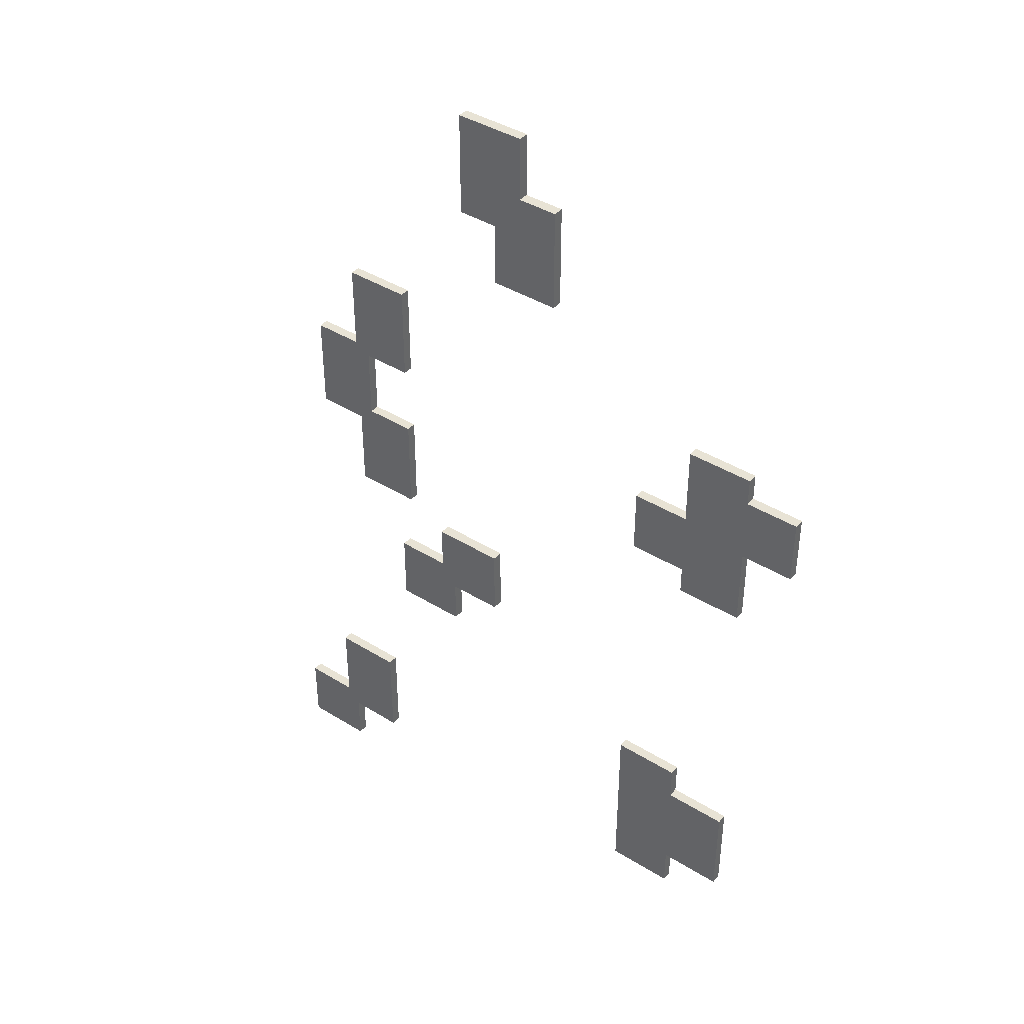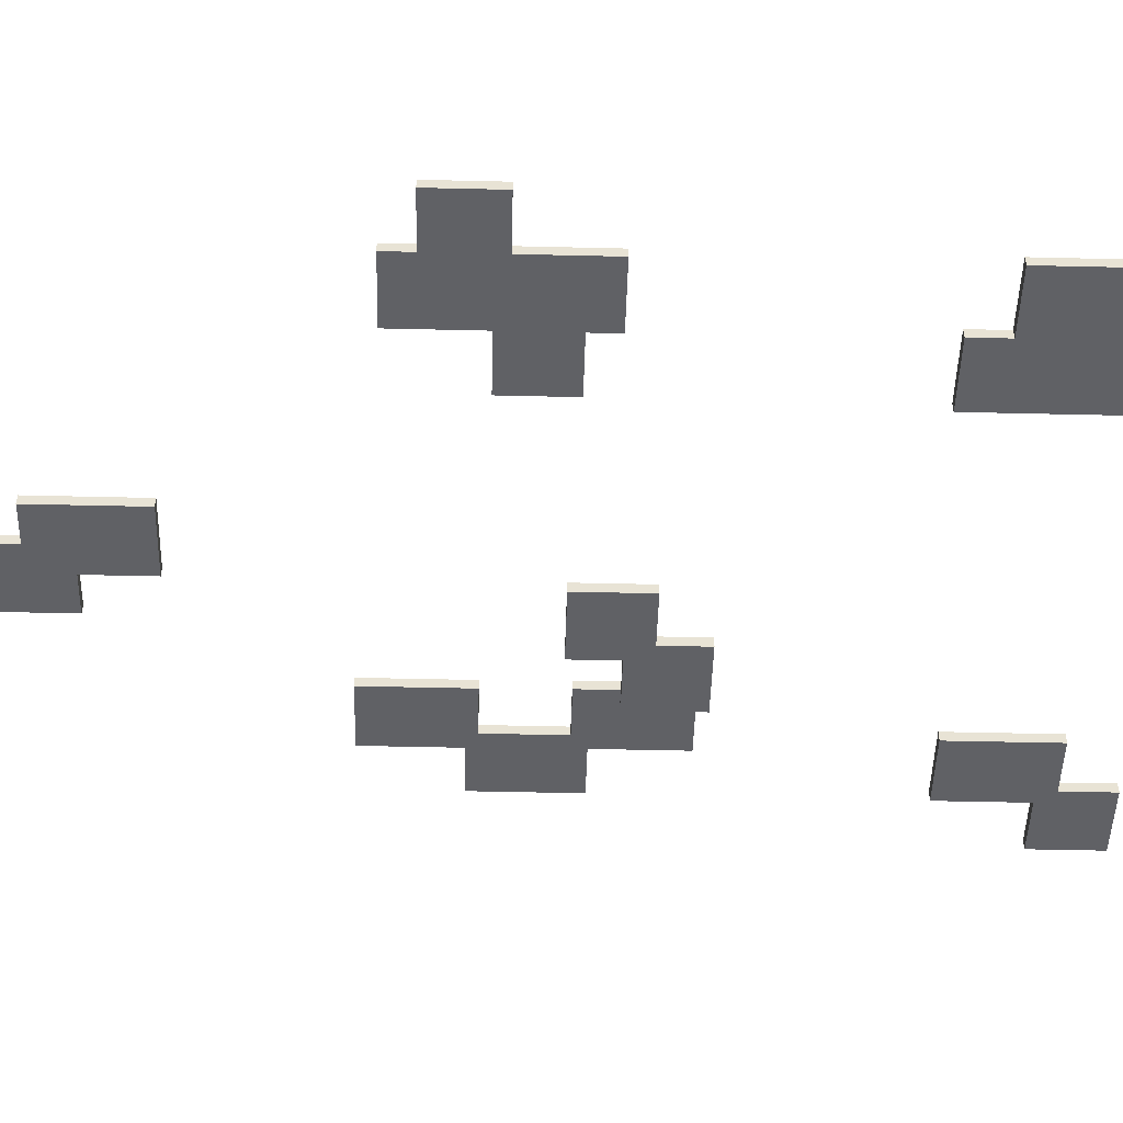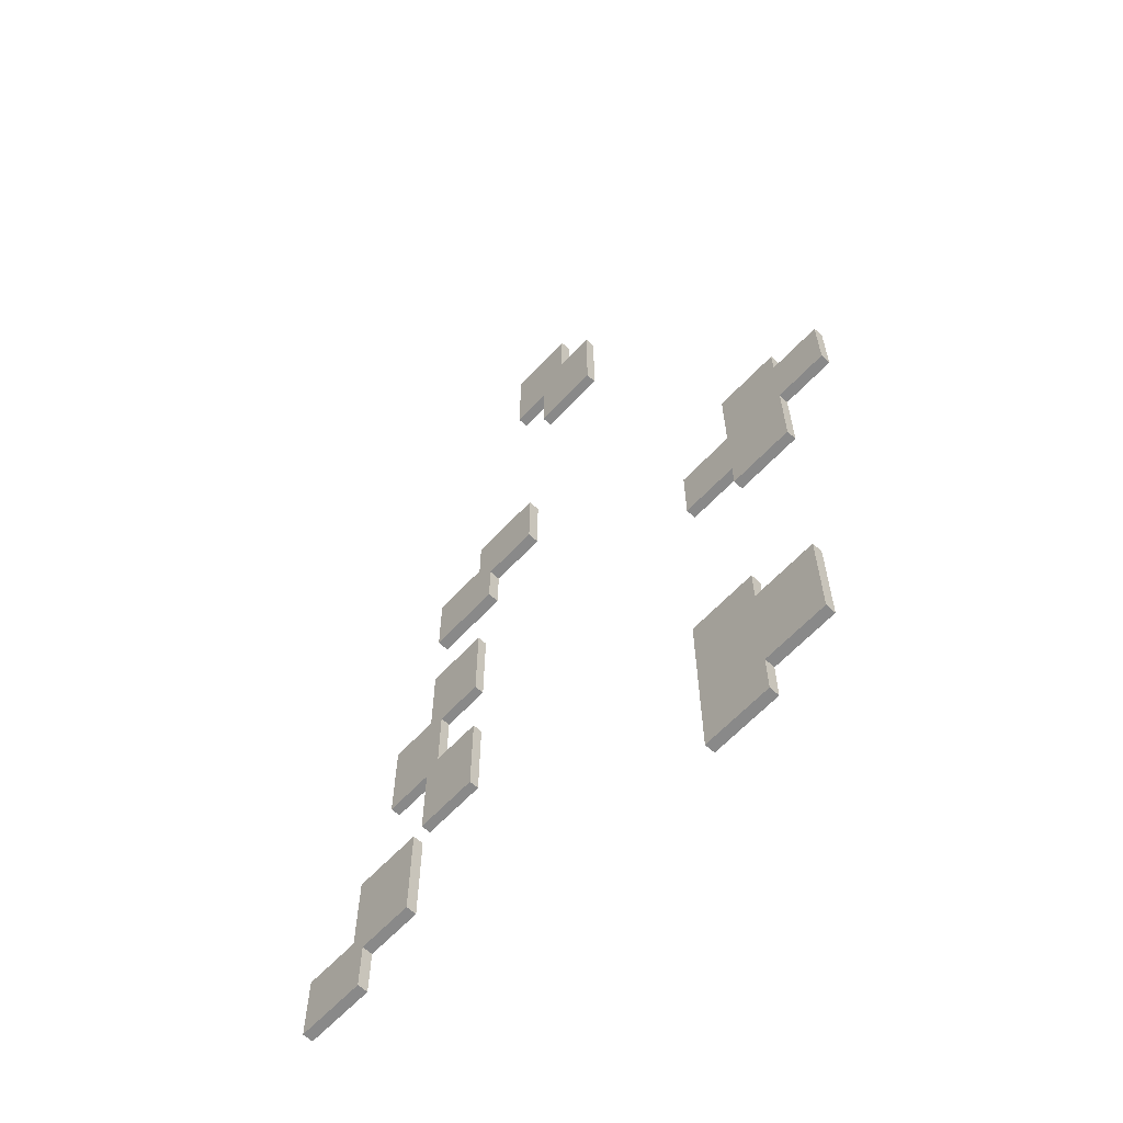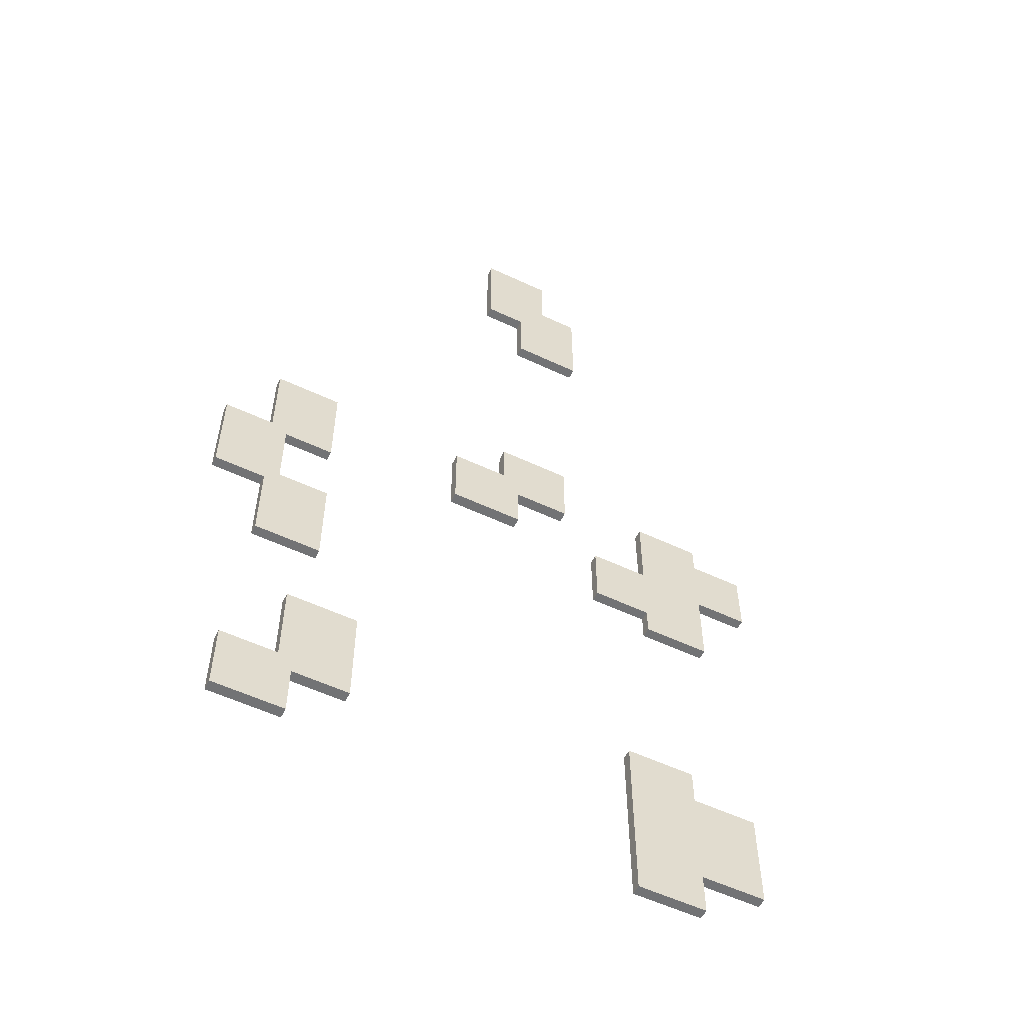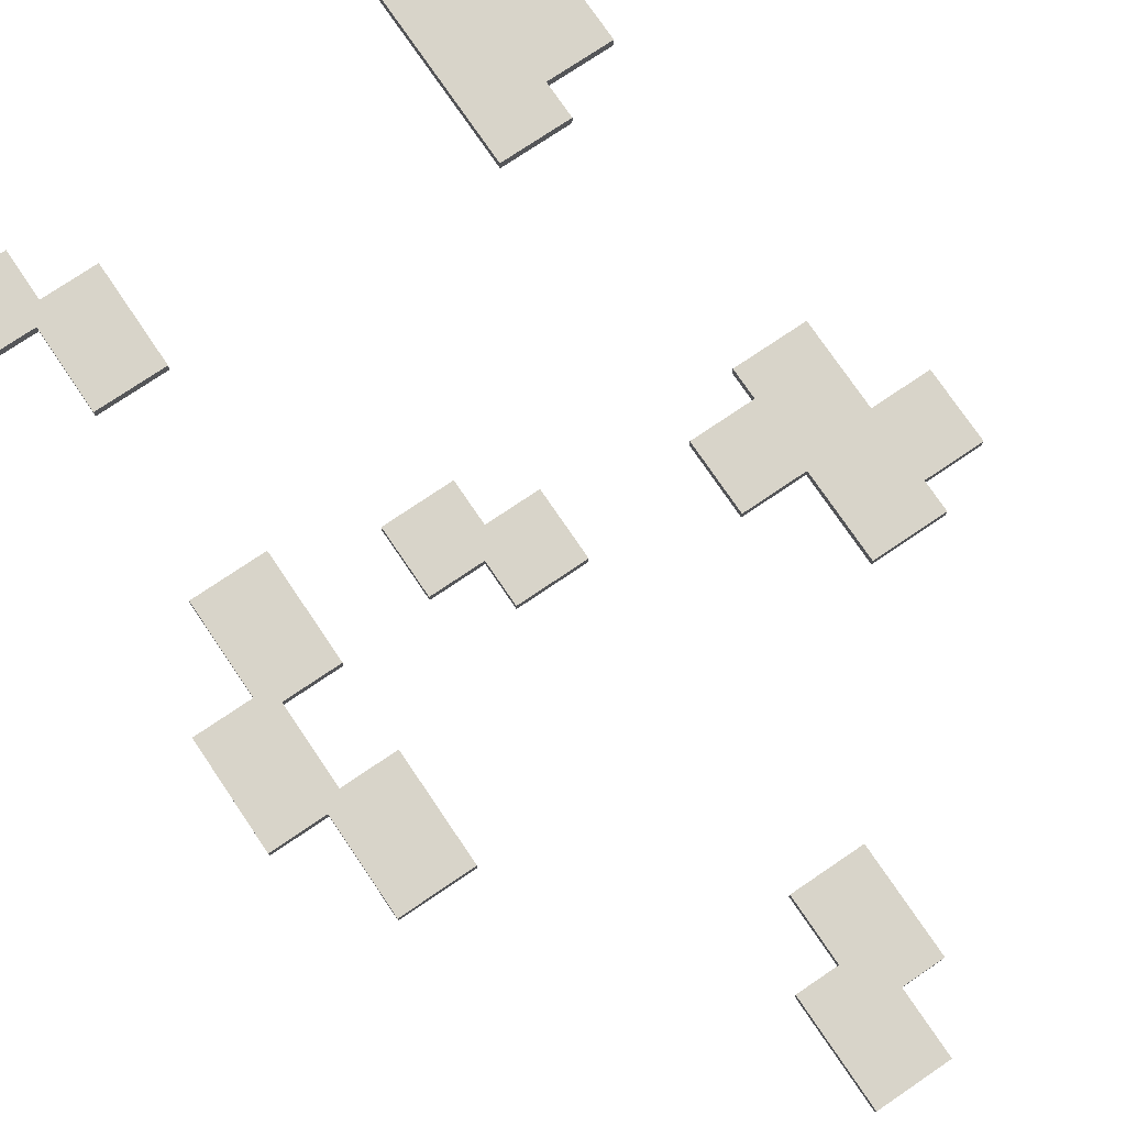
<metadata>
{"format":"obj","ext":"obj","renderer":"f3d","projection":"perspective","resolution":1024,"background":"white","views":[{"elev":41.0,"azim":37.1,"up":"+Z"},{"elev":-49.3,"azim":88.5,"up":"+Y"},{"elev":-63.0,"azim":47.0,"up":"+Z"},{"elev":-55.8,"azim":-26.3,"up":"+Z"},{"elev":75.4,"azim":-34.1,"up":"+Y"}]}
</metadata>
<code>
g Clouds
v -23.78 -47.85 -45.03
v -23.78 -47.85 -15.03
v -23.78 -44.85 -15.03
v -23.78 -44.85 -45.03
v -23.78 -47.85 -45.03
v -23.78 -44.85 -45.03
v -43.78 -44.85 -45.03
v -43.78 -47.85 -45.03
v -39.22 -47.85 -15.03
v -39.22 -44.85 -15.03
v -23.78 -44.85 -15.03
v -23.78 -47.85 -15.03
v -43.78 -44.85 -19.25
v -43.78 -47.85 -19.25
v -43.78 -47.85 -45.03
v -43.78 -44.85 -45.03
v -43.78 -47.85 -19.25
v -43.78 -44.85 -19.25
v -59.22 -44.85 -19.25
v -59.22 -47.85 -19.25
v -59.22 -44.85 -19.25
v -59.22 -44.85 10.75
v -59.22 -47.85 10.75
v -59.22 -47.85 -19.25
v -44.18 -47.85 10.75
v -39.22 -47.85 7.527
v -39.22 -47.85 -15.03
v -24.18 -47.85 7.527
v -24.18 -47.85 37.53
v -44.18 -47.85 37.53
v -43.78 -47.85 -19.25
v -23.78 -47.85 -15.03
v -23.78 -47.85 -45.03
v -43.78 -47.85 -45.03
v -59.22 -47.85 -19.25
v -59.22 -47.85 10.75
v -24.18 -44.85 37.53
v -44.18 -44.85 10.75
v -39.22 -44.85 7.527
v -39.22 -44.85 -15.03
v -43.78 -44.85 -19.25
v -59.22 -44.85 10.75
v -59.22 -44.85 -19.25
v -23.78 -44.85 -15.03
v -23.78 -44.85 -45.03
v -43.78 -44.85 -45.03
v -44.18 -44.85 37.53
v -24.18 -44.85 7.527
v -39.22 -44.85 7.527
v -39.22 -44.85 -15.03
v -39.22 -47.85 -15.03
v -39.22 -47.85 7.527
v -44.18 -44.85 10.75
v -44.18 -47.85 10.75
v -59.22 -47.85 10.75
v -59.22 -44.85 10.75
v -44.18 -44.85 37.53
v -44.18 -47.85 37.53
v -44.18 -47.85 10.75
v -44.18 -44.85 10.75
v -24.18 -47.85 7.527
v -24.18 -44.85 7.527
v -39.22 -44.85 7.527
v -39.22 -47.85 7.527
v -24.18 -47.85 7.527
v -24.18 -47.85 37.53
v -24.18 -44.85 37.53
v -24.18 -44.85 7.527
v -44.18 -47.85 37.53
v -44.18 -44.85 37.53
v -24.18 -44.85 37.53
v -24.18 -47.85 37.53
v 18.36 -83.14 -12.01
v 18.36 -80.14 -12.01
v 38.36 -80.14 -12.01
v 38.36 -83.14 -12.01
v 38.36 -83.14 -12.01
v 38.36 -80.14 -12.01
v 38.36 -80.14 -32.01
v 38.36 -83.14 -32.01
v 38.36 -83.14 -12.01
v 38.36 -83.14 -32.01
v 23.05 -83.14 -32.01
v 18.36 -83.14 -24.92
v 3.054 -83.14 -24.92
v 3.054 -83.14 -44.92
v 23.05 -83.14 -44.92
v 18.36 -83.14 -12.01
v 38.36 -80.14 -12.01
v 18.36 -80.14 -24.92
v 23.05 -80.14 -32.01
v 3.054 -80.14 -24.92
v 3.054 -80.14 -44.92
v 23.05 -80.14 -44.92
v 18.36 -80.14 -12.01
v 38.36 -80.14 -32.01
v 18.36 -83.14 -24.92
v 18.36 -80.14 -24.92
v 18.36 -80.14 -12.01
v 18.36 -83.14 -12.01
v 38.36 -83.14 -32.01
v 38.36 -80.14 -32.01
v 23.05 -80.14 -32.01
v 23.05 -83.14 -32.01
v 23.05 -83.14 -32.01
v 23.05 -80.14 -32.01
v 23.05 -80.14 -44.92
v 23.05 -83.14 -44.92
v 18.36 -80.14 -24.92
v 18.36 -83.14 -24.92
v 3.054 -83.14 -24.92
v 3.054 -80.14 -24.92
v 3.054 -83.14 -44.92
v 3.054 -80.14 -44.92
v 3.054 -80.14 -24.92
v 3.054 -83.14 -24.92
v 23.05 -83.14 -44.92
v 23.05 -80.14 -44.92
v 3.054 -80.14 -44.92
v 3.054 -83.14 -44.92
v 84.17 -50.8 29.93
v 84.17 -47.8 29.93
v 104.2 -47.8 29.93
v 104.2 -50.8 29.93
v 104.2 -50.8 -23.17
v 104.2 -47.8 -23.17
v 84.17 -47.8 -23.17
v 84.17 -50.8 -23.17
v 104.2 -50.8 21.47
v 104.2 -50.8 29.93
v 104.2 -47.8 29.93
v 104.2 -47.8 21.47
v 104.2 -50.8 1.474
v 104.2 -47.8 1.474
v 104.2 -47.8 -23.17
v 104.2 -50.8 -23.17
v 120.2 -47.8 21.47
v 120.2 -50.8 21.47
v 104.2 -50.8 21.47
v 104.2 -47.8 21.47
v 104.2 -47.8 1.474
v 104.2 -50.8 1.474
v 120.2 -50.8 1.474
v 120.2 -47.8 1.474
v 120.2 -47.8 1.474
v 120.2 -50.8 1.474
v 120.2 -50.8 21.47
v 120.2 -47.8 21.47
v 84.17 -50.8 -14.73
v 66.74 -50.8 -14.73
v 66.74 -50.8 5.268
v 84.17 -50.8 5.268
v 104.2 -50.8 1.474
v 104.2 -50.8 -23.17
v 84.17 -50.8 -23.17
v 104.2 -50.8 21.47
v 84.17 -50.8 29.93
v 104.2 -50.8 29.93
v 120.2 -50.8 21.47
v 120.2 -50.8 1.474
v 84.17 -47.8 5.268
v 66.74 -47.8 5.268
v 66.74 -47.8 -14.73
v 84.17 -47.8 -14.73
v 104.2 -47.8 1.474
v 104.2 -47.8 -23.17
v 84.17 -47.8 -23.17
v 104.2 -47.8 21.47
v 84.17 -47.8 29.93
v 104.2 -47.8 29.93
v 120.2 -47.8 1.474
v 120.2 -47.8 21.47
v 84.17 -47.8 5.268
v 84.17 -47.8 29.93
v 84.17 -50.8 29.93
v 84.17 -50.8 5.268
v 84.17 -47.8 -14.73
v 84.17 -50.8 -14.73
v 84.17 -50.8 -23.17
v 84.17 -47.8 -23.17
v 66.74 -50.8 5.268
v 66.74 -47.8 5.268
v 84.17 -47.8 5.268
v 84.17 -50.8 5.268
v 66.74 -50.8 -14.73
v 66.74 -47.8 -14.73
v 66.74 -47.8 5.268
v 66.74 -50.8 5.268
v 66.74 -47.8 -14.73
v 66.74 -50.8 -14.73
v 84.17 -50.8 -14.73
v 84.17 -47.8 -14.73
v 108.9 -57.63 -135.7
v 108.9 -57.63 -105.7
v 108.9 -54.63 -105.7
v 108.9 -54.63 -135.7
v 90.04 -57.63 -105.7
v 90.04 -54.63 -105.7
v 108.9 -54.63 -105.7
v 108.9 -57.63 -105.7
v 108.9 -57.63 -135.7
v 108.9 -54.63 -135.7
v 90.04 -54.63 -135.7
v 90.04 -57.63 -135.7
v 90.04 -57.63 -105.7
v 108.9 -57.63 -105.7
v 108.9 -57.63 -135.7
v 90.04 -57.63 -135.7
v 70.04 -57.63 -148.1
v 70.04 -57.63 -95.04
v 90.04 -57.63 -95.04
v 90.04 -57.63 -148.1
v 90.04 -57.63 -135.7
v 90.04 -54.63 -135.7
v 90.04 -54.63 -148.1
v 90.04 -57.63 -148.1
v 90.04 -54.63 -135.7
v 108.9 -54.63 -135.7
v 108.9 -54.63 -105.7
v 90.04 -54.63 -105.7
v 70.04 -54.63 -148.1
v 70.04 -54.63 -95.04
v 90.04 -54.63 -95.04
v 90.04 -54.63 -148.1
v 90.04 -54.63 -105.7
v 90.04 -57.63 -105.7
v 90.04 -57.63 -95.04
v 90.04 -54.63 -95.04
v 70.04 -57.63 -148.1
v 70.04 -54.63 -148.1
v 70.04 -54.63 -95.04
v 70.04 -57.63 -95.04
v 90.04 -57.63 -148.1
v 90.04 -54.63 -148.1
v 70.04 -54.63 -148.1
v 70.04 -57.63 -148.1
v 90.04 -54.63 -95.04
v 90.04 -57.63 -95.04
v 70.04 -57.63 -95.04
v 70.04 -54.63 -95.04
v -37.64 -69.58 -100.6
v -37.64 -66.58 -100.6
v -17.64 -66.58 -100.6
v -17.64 -69.58 -100.6
v -17.64 -69.58 -130.6
v -17.64 -69.58 -100.6
v -17.64 -66.58 -100.6
v -17.64 -66.58 -130.6
v -17.64 -69.58 -100.6
v -17.64 -69.58 -130.6
v -33.66 -69.58 -130.6
v -37.64 -69.58 -125.4
v -53.66 -69.58 -125.4
v -53.66 -69.58 -145.4
v -33.66 -69.58 -145.4
v -37.64 -69.58 -100.6
v -17.64 -66.58 -100.6
v -37.64 -66.58 -125.4
v -33.66 -66.58 -130.6
v -53.66 -66.58 -125.4
v -53.66 -66.58 -145.4
v -33.66 -66.58 -145.4
v -37.64 -66.58 -100.6
v -17.64 -66.58 -130.6
v -37.64 -69.58 -125.4
v -37.64 -66.58 -125.4
v -37.64 -66.58 -100.6
v -37.64 -69.58 -100.6
v -17.64 -69.58 -130.6
v -17.64 -66.58 -130.6
v -33.66 -66.58 -130.6
v -33.66 -69.58 -130.6
v -33.66 -69.58 -130.6
v -33.66 -66.58 -130.6
v -33.66 -66.58 -145.4
v -33.66 -69.58 -145.4
v -37.64 -66.58 -125.4
v -37.64 -69.58 -125.4
v -53.66 -69.58 -125.4
v -53.66 -66.58 -125.4
v -53.66 -69.58 -145.4
v -53.66 -66.58 -145.4
v -53.66 -66.58 -125.4
v -53.66 -69.58 -125.4
v -33.66 -69.58 -145.4
v -33.66 -66.58 -145.4
v -53.66 -66.58 -145.4
v -53.66 -69.58 -145.4
v 50.22 -71.39 77.8
v 50.22 -71.39 107.8
v 50.22 -68.39 107.8
v 50.22 -68.39 77.8
v 50.22 -71.39 77.8
v 50.22 -68.39 77.8
v 30.22 -68.39 77.8
v 30.22 -71.39 77.8
v 50.22 -71.39 77.8
v 30.22 -71.39 96.24
v 38.69 -71.39 107.8
v 38.69 -71.39 126.2
v 18.69 -71.39 126.2
v 18.69 -71.39 96.24
v 30.22 -71.39 77.8
v 50.22 -71.39 107.8
v 50.22 -71.39 107.8
v 38.69 -71.39 107.8
v 38.69 -68.39 107.8
v 50.22 -68.39 107.8
v 30.22 -68.39 96.24
v 30.22 -71.39 96.24
v 30.22 -71.39 77.8
v 30.22 -68.39 77.8
v 18.69 -71.39 96.24
v 30.22 -71.39 96.24
v 30.22 -68.39 96.24
v 18.69 -68.39 96.24
v 50.22 -68.39 77.8
v 50.22 -68.39 107.8
v 38.69 -68.39 107.8
v 30.22 -68.39 96.24
v 18.69 -68.39 96.24
v 18.69 -68.39 126.2
v 38.69 -68.39 126.2
v 30.22 -68.39 77.8
v 38.69 -68.39 126.2
v 38.69 -68.39 107.8
v 38.69 -71.39 107.8
v 38.69 -71.39 126.2
v 18.69 -71.39 126.2
v 18.69 -68.39 126.2
v 38.69 -68.39 126.2
v 38.69 -71.39 126.2
v 18.69 -68.39 96.24
v 18.69 -68.39 126.2
v 18.69 -71.39 126.2
v 18.69 -71.39 96.24
g Clouds_0
f 3 2 1
f 1 4 3
f 7 6 5
f 5 8 7
f 11 10 9
f 9 12 11
f 15 14 13
f 13 16 15
f 19 18 17
f 17 20 19
f 23 22 21
f 21 24 23
f 27 26 25
f 26 28 25
f 28 29 25
f 29 30 25
f 25 31 27
f 31 32 27
f 31 33 32
f 31 34 33
f 25 35 31
f 25 36 35
f 39 38 37
f 39 40 38
f 40 41 38
f 41 42 38
f 41 43 42
f 40 44 41
f 44 45 41
f 45 46 41
f 38 47 37
f 37 48 39
f 51 50 49
f 49 52 51
f 55 54 53
f 53 56 55
f 59 58 57
f 57 60 59
f 63 62 61
f 61 64 63
f 67 66 65
f 65 68 67
f 71 70 69
f 69 72 71
f 75 74 73
f 73 76 75
f 79 78 77
f 77 80 79
f 83 82 81
f 81 84 83
f 84 85 83
f 85 86 83
f 86 87 83
f 81 88 84
f 91 90 89
f 91 92 90
f 91 93 92
f 91 94 93
f 90 95 89
f 89 96 91
f 99 98 97
f 97 100 99
f 103 102 101
f 101 104 103
f 107 106 105
f 105 108 107
f 111 110 109
f 109 112 111
f 115 114 113
f 113 116 115
f 119 118 117
f 117 120 119
f 123 122 121
f 121 124 123
f 127 126 125
f 125 128 127
f 131 130 129
f 129 132 131
f 135 134 133
f 133 136 135
f 139 138 137
f 137 140 139
f 143 142 141
f 141 144 143
f 147 146 145
f 145 148 147
f 151 150 149
f 149 152 151
f 149 153 152
f 149 154 153
f 149 155 154
f 153 156 152
f 156 157 152
f 156 158 157
f 153 159 156
f 153 160 159
f 163 162 161
f 161 164 163
f 161 165 164
f 165 166 164
f 166 167 164
f 161 168 165
f 161 169 168
f 169 170 168
f 168 171 165
f 168 172 171
f 175 174 173
f 173 176 175
f 179 178 177
f 177 180 179
f 183 182 181
f 181 184 183
f 187 186 185
f 185 188 187
f 191 190 189
f 189 192 191
f 195 194 193
f 193 196 195
f 199 198 197
f 197 200 199
f 203 202 201
f 201 204 203
f 207 206 205
f 205 208 207
f 205 209 208
f 205 210 209
f 205 211 210
f 209 212 208
f 215 214 213
f 213 216 215
f 219 218 217
f 217 220 219
f 217 221 220
f 221 222 220
f 222 223 220
f 217 224 221
f 227 226 225
f 225 228 227
f 231 230 229
f 229 232 231
f 235 234 233
f 233 236 235
f 239 238 237
f 237 240 239
f 243 242 241
f 241 244 243
f 247 246 245
f 245 248 247
f 251 250 249
f 249 252 251
f 252 253 251
f 253 254 251
f 254 255 251
f 249 256 252
f 259 258 257
f 259 260 258
f 259 261 260
f 259 262 261
f 258 263 257
f 257 264 259
f 267 266 265
f 265 268 267
f 271 270 269
f 269 272 271
f 275 274 273
f 273 276 275
f 279 278 277
f 277 280 279
f 283 282 281
f 281 284 283
f 287 286 285
f 285 288 287
f 291 290 289
f 289 292 291
f 295 294 293
f 293 296 295
f 299 298 297
f 299 300 298
f 300 301 298
f 301 302 298
f 298 303 297
f 297 304 299
f 307 306 305
f 305 308 307
f 311 310 309
f 309 312 311
f 315 314 313
f 313 316 315
f 319 318 317
f 317 320 319
f 320 321 319
f 321 322 319
f 322 323 319
f 317 324 320
f 327 326 325
f 325 328 327
f 331 330 329
f 329 332 331
f 335 334 333
f 333 336 335

</code>
